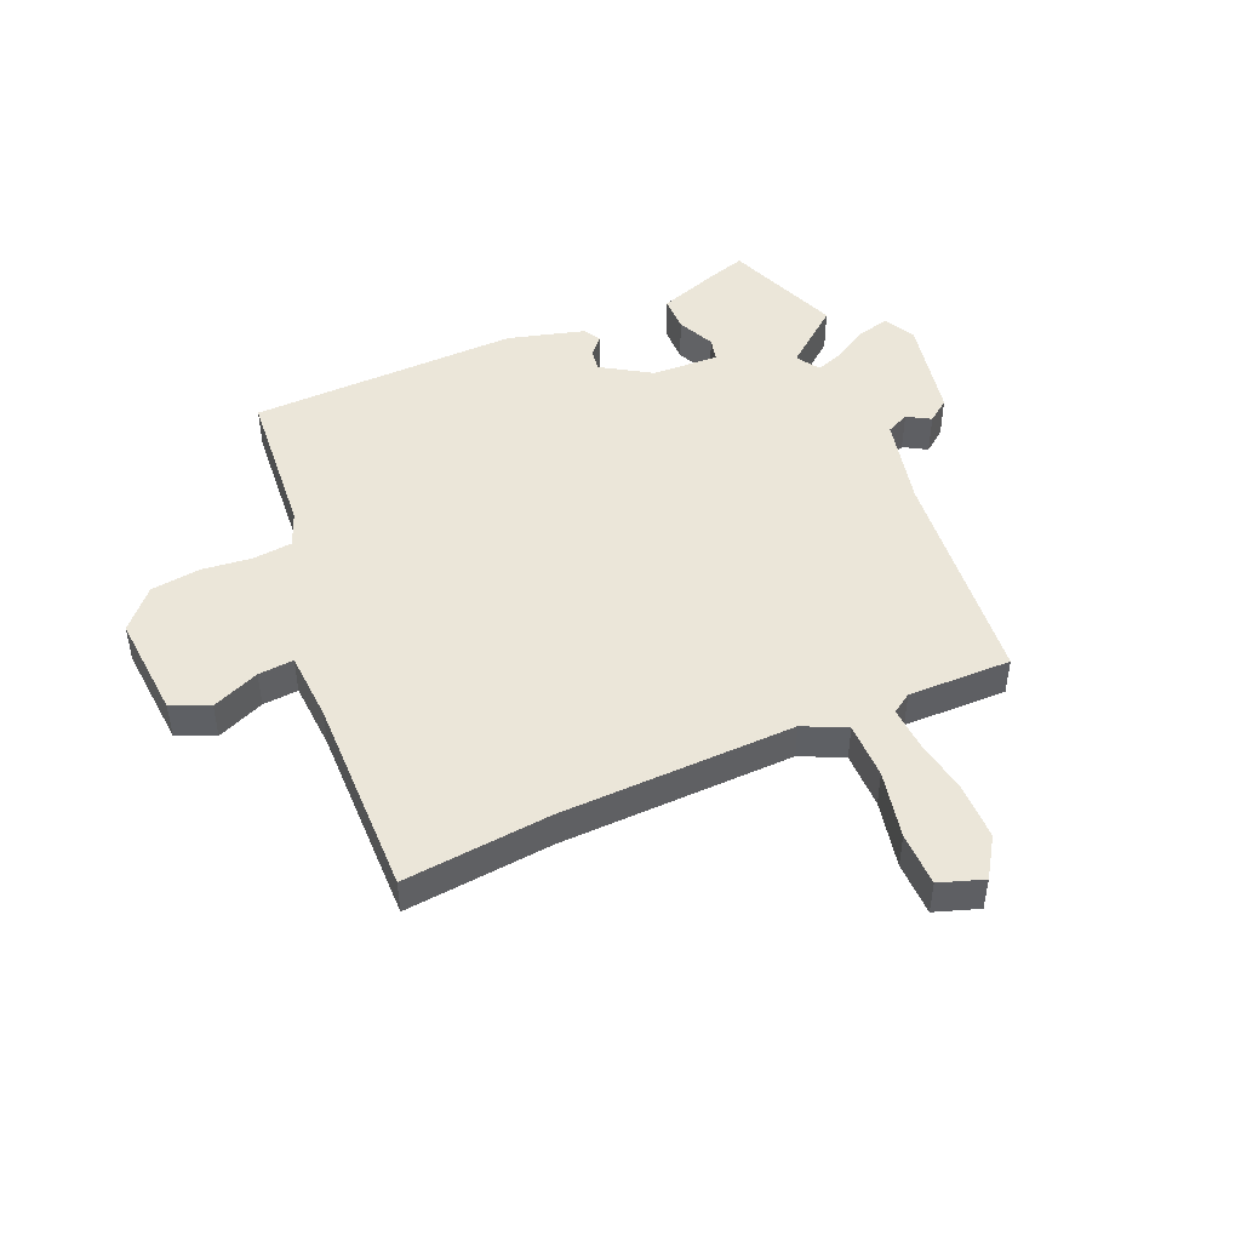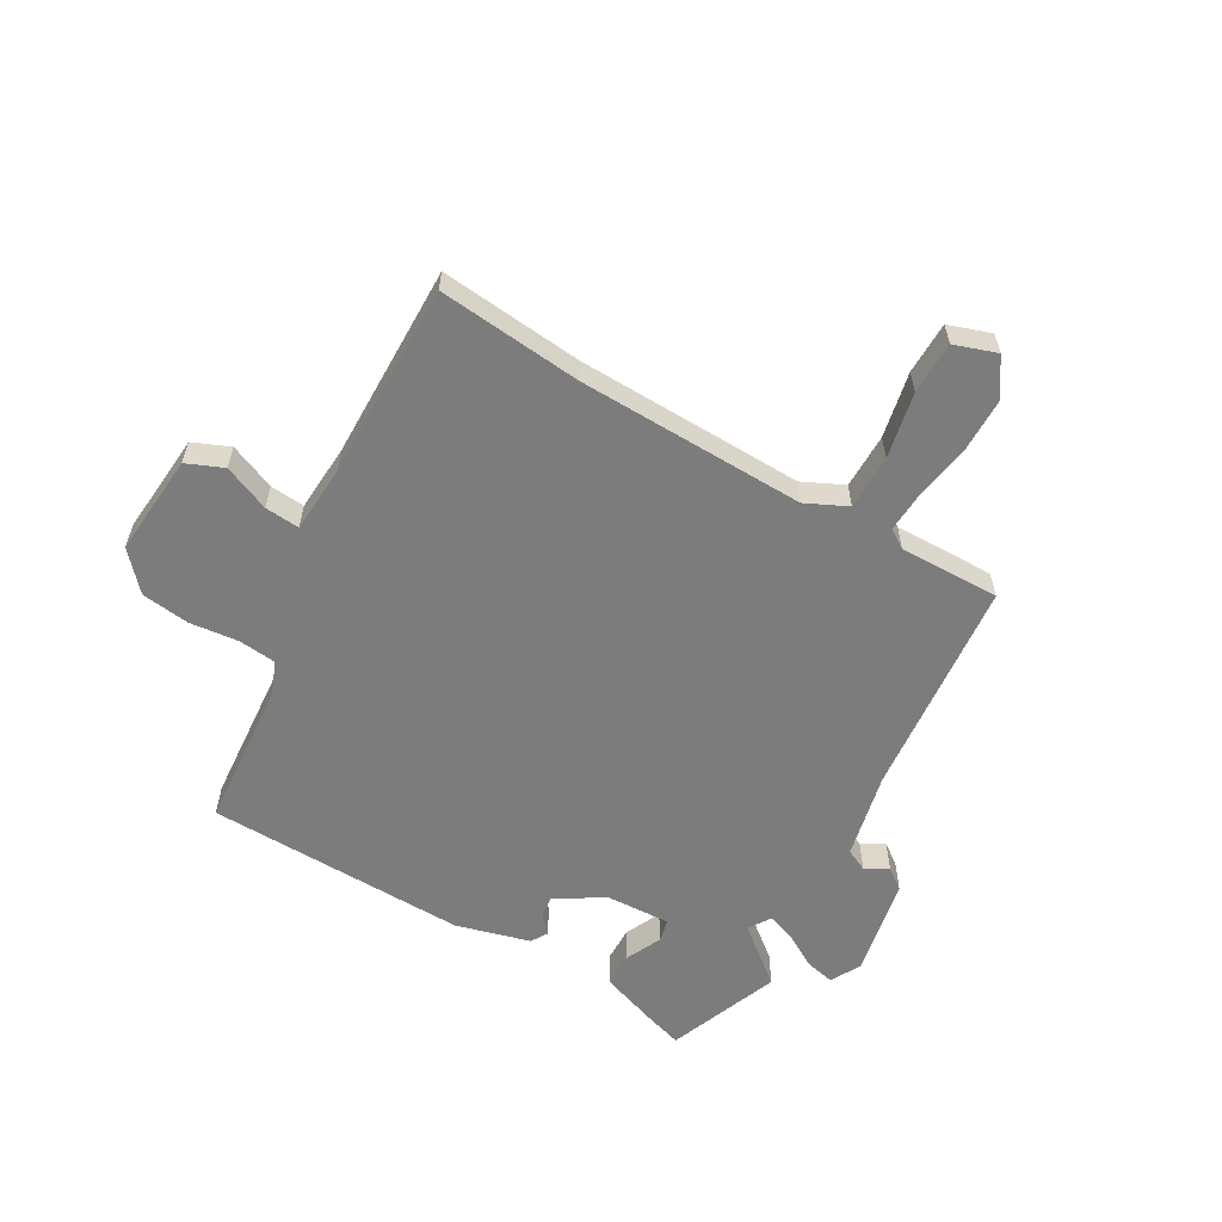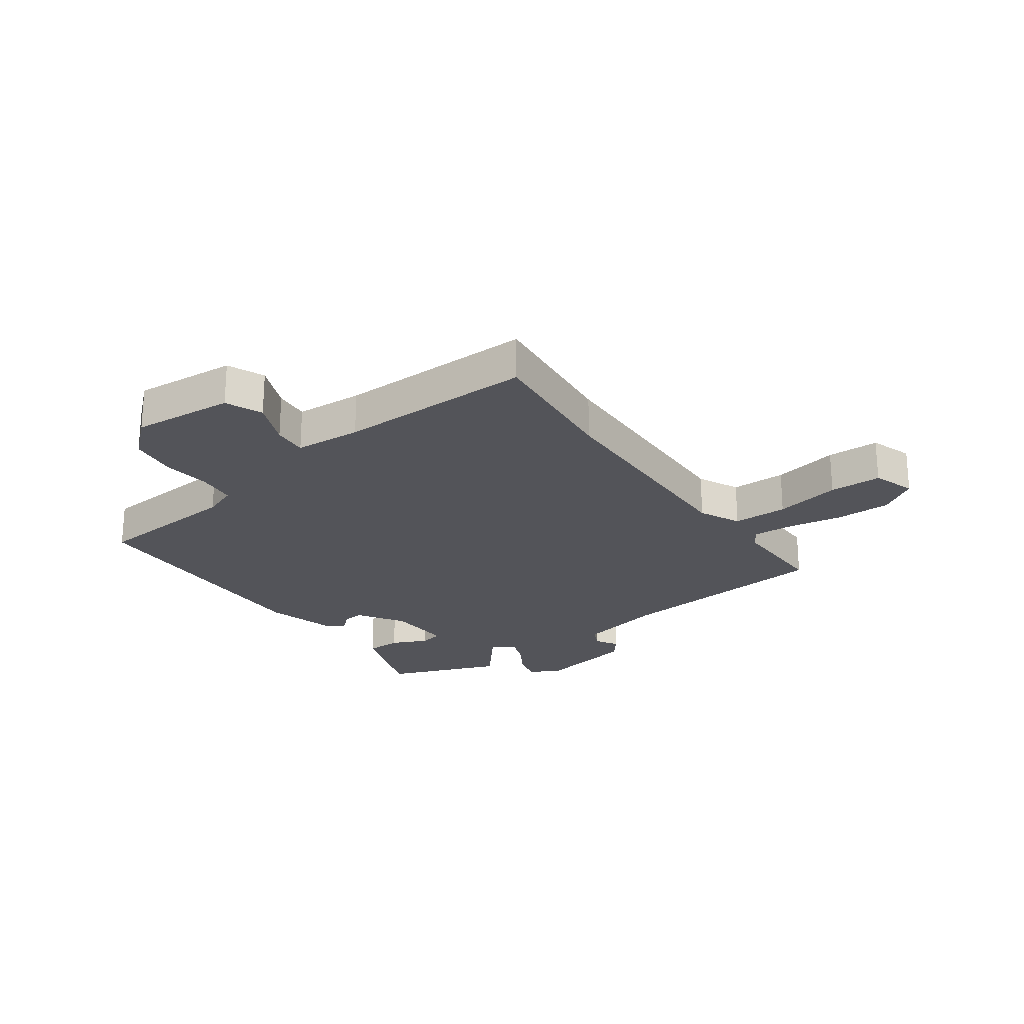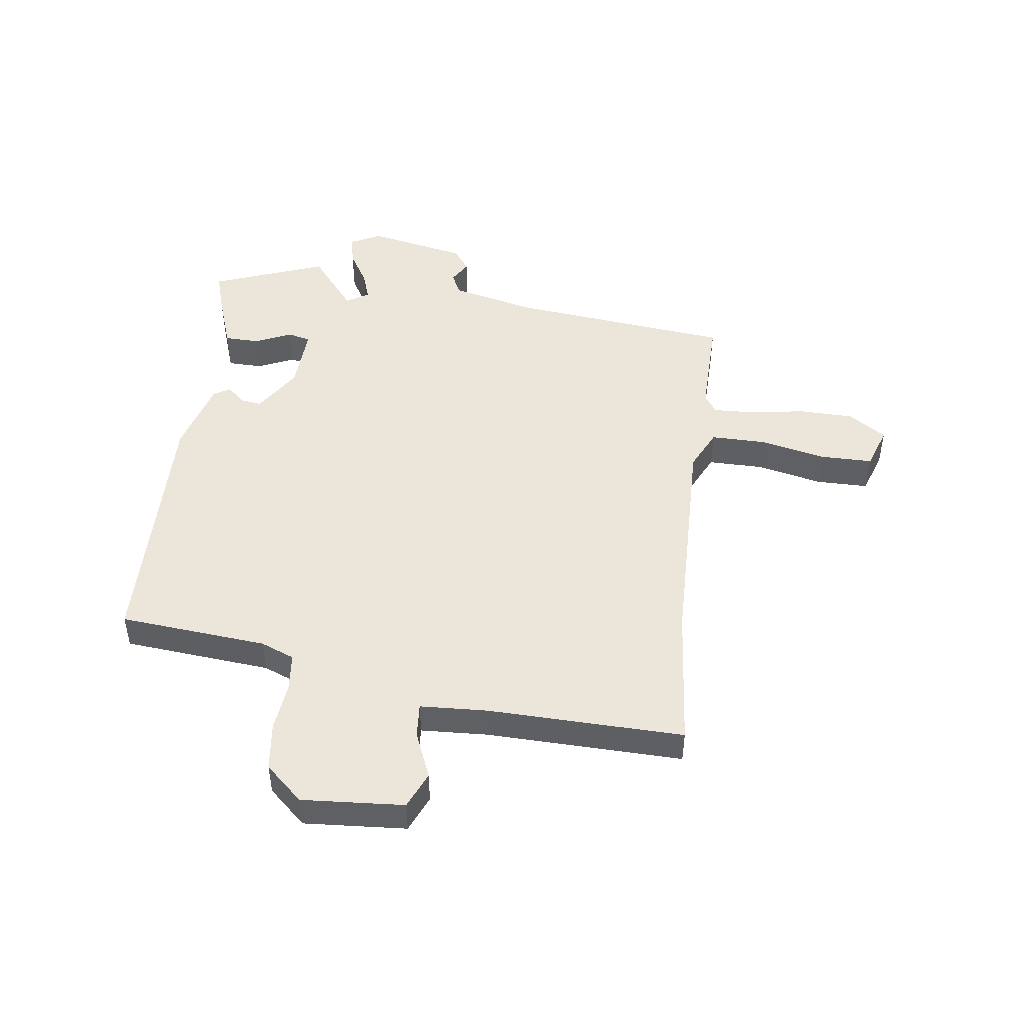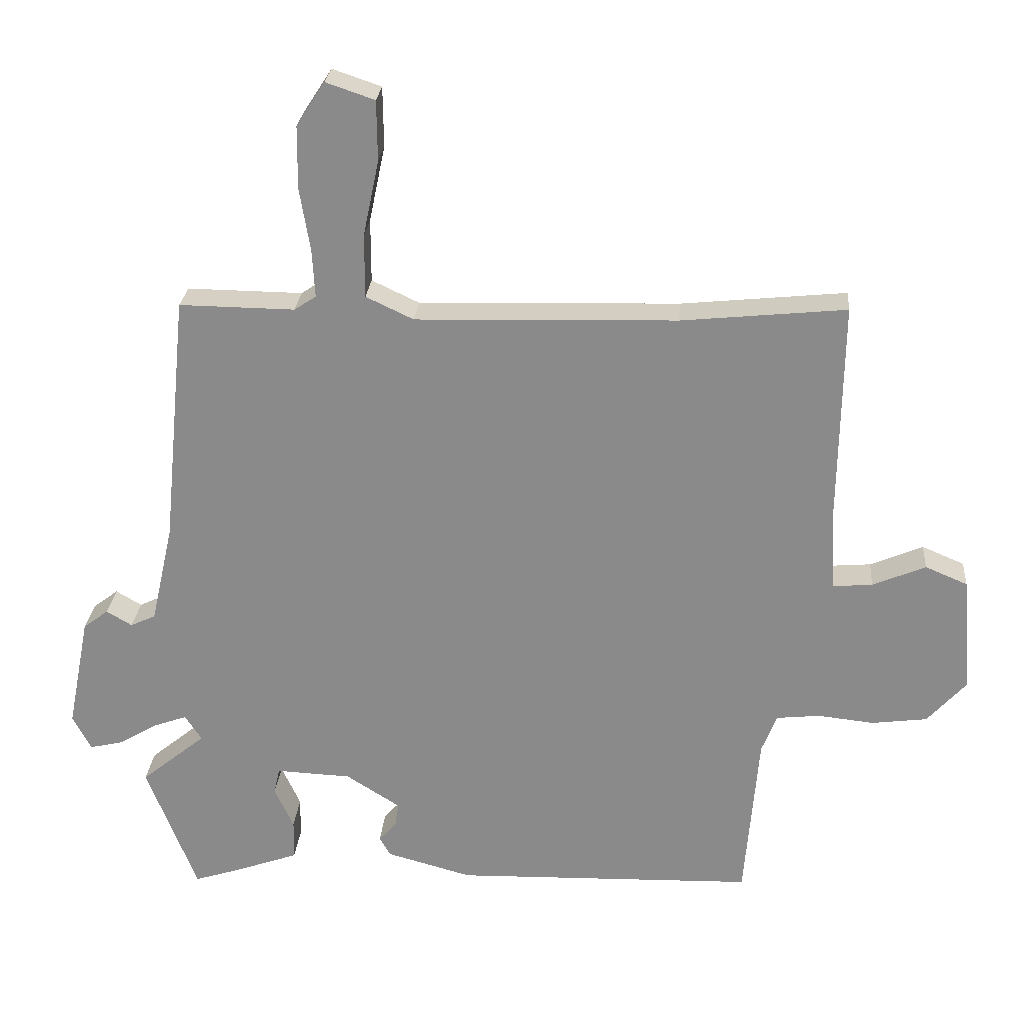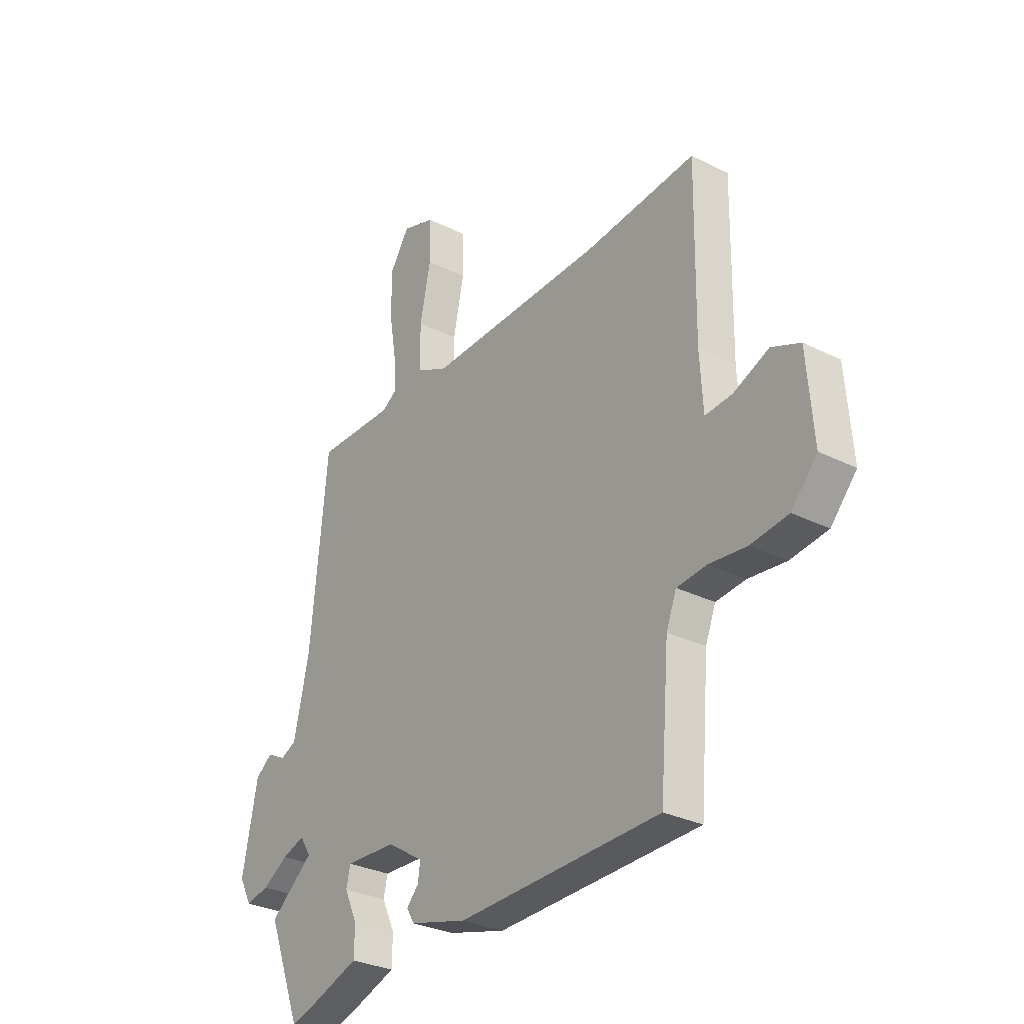
<metadata>
{"format":"obj","ext":"obj","renderer":"f3d","projection":"perspective","resolution":1024,"background":"white","views":[{"elev":47.2,"azim":-23.3,"up":"+Y"},{"elev":-58.8,"azim":-29.9,"up":"+Y"},{"elev":-23.7,"azim":-54.4,"up":"+Y"},{"elev":47.7,"azim":-82.1,"up":"+Y"},{"elev":25.8,"azim":-175.3,"up":"+Z"},{"elev":-30.0,"azim":-126.2,"up":"+Z"}]}
</metadata>
<code>
v -0.434 0.07 -0.509
v -0.455 0.07 -0.252
v -0.478 0.07 -0.193
v -0.544 0.07 -0.186
v -0.629 0.07 -0.195
v -0.713 0.07 -0.184
v -0.771 0.07 -0.119
v -0.757 0.07 0.059
v -0.693 0.07 0.086
v -0.613 0.07 0.052
v -0.553 0.07 0.047
v -0.546 0.07 0.164
v -0.551 0.07 0.505
v -0.302 0.07 0.48
v 0.094 0.07 0.469
v 0.166 0.07 0.503
v 0.166 0.07 0.599
v 0.142 0.07 0.714
v 0.143 0.07 0.805
v 0.217 0.07 0.83
v 0.26 0.07 0.764
v 0.261 0.07 0.669
v 0.245 0.07 0.573
v 0.241 0.07 0.501
v 0.274 0.07 0.479
v 0.449 0.07 0.481
v 0.487 0.07 0.098
v 0.521 0.07 -0.053
v 0.559 0.07 -0.071
v 0.598 0.07 -0.048
v 0.636 0.07 -0.077
v 0.67 0.07 -0.25
v 0.642 0.07 -0.303
v 0.59 0.07 -0.291
v 0.532 0.07 -0.256
v 0.482 0.07 -0.238
v 0.457 0.07 -0.277
v 0.555 0.07 -0.357
v 0.479 0.07 -0.554
v 0.413 0.07 -0.533
v 0.312 0.07 -0.497
v 0.311 0.07 -0.436
v 0.34 0.07 -0.373
v 0.331 0.07 -0.333
v 0.217 0.07 -0.338
v 0.135 0.07 -0.39
v 0.14 0.07 -0.427
v 0.167 0.07 -0.457
v 0.15 0.07 -0.486
v 0.021 0.07 -0.521
v -0.434 0 -0.509
v -0.455 0 -0.252
v -0.478 0 -0.193
v -0.544 0 -0.186
v -0.629 0 -0.195
v -0.713 0 -0.184
v -0.771 0 -0.119
v -0.757 0 0.059
v -0.693 0 0.086
v -0.613 0 0.052
v -0.553 0 0.047
v -0.546 0 0.164
v -0.551 0 0.505
v -0.302 0 0.48
v 0.094 0 0.469
v 0.166 0 0.503
v 0.166 0 0.599
v 0.142 0 0.714
v 0.143 0 0.805
v 0.217 0 0.83
v 0.26 0 0.764
v 0.261 0 0.669
v 0.245 0 0.573
v 0.241 0 0.501
v 0.274 0 0.479
v 0.449 0 0.481
v 0.487 0 0.098
v 0.521 0 -0.053
v 0.559 0 -0.071
v 0.598 0 -0.048
v 0.636 0 -0.077
v 0.67 0 -0.25
v 0.642 0 -0.303
v 0.59 0 -0.291
v 0.532 0 -0.256
v 0.482 0 -0.238
v 0.457 0 -0.277
v 0.555 0 -0.357
v 0.479 0 -0.554
v 0.413 0 -0.533
v 0.312 0 -0.497
v 0.311 0 -0.436
v 0.34 0 -0.373
v 0.331 0 -0.333
v 0.217 0 -0.338
v 0.135 0 -0.39
v 0.14 0 -0.427
v 0.167 0 -0.457
v 0.15 0 -0.486
v 0.021 0 -0.521
f 50 1 2
f 49 50 2
f 48 49 2
f 47 48 2
f 46 47 2 3
f 45 46 3
f 44 45 3
f 41 42 43
f 40 41 43
f 39 40 43
f 38 39 43
f 37 38 43
f 36 37 43 44
f 33 34 35
f 32 33 35
f 31 32 35
f 30 31 35
f 29 30 35
f 28 29 35 36
f 36 44 3
f 28 36 3
f 27 28 3
f 21 22 23
f 20 21 23
f 19 20 23
f 18 19 23
f 17 18 23
f 16 17 23 24
f 15 16 24 25
f 12 13 14
f 11 12 14 15
f 8 9 10
f 7 8 10
f 6 7 10
f 5 6 10
f 4 5 10
f 4 10 11
f 25 26 27
f 15 25 27
f 11 15 27
f 4 11 27
f 3 4 27
f 52 51 100
f 52 100 99
f 52 99 98
f 52 98 97
f 53 52 97 96
f 53 96 95
f 53 95 94
f 93 92 91
f 93 91 90
f 93 90 89
f 93 89 88
f 93 88 87
f 94 93 87 86
f 85 84 83
f 85 83 82
f 85 82 81
f 85 81 80
f 85 80 79
f 86 85 79 78
f 53 94 86
f 53 86 78
f 53 78 77
f 73 72 71
f 73 71 70
f 73 70 69
f 73 69 68
f 73 68 67
f 74 73 67 66
f 75 74 66 65
f 64 63 62
f 65 64 62 61
f 60 59 58
f 60 58 57
f 60 57 56
f 60 56 55
f 60 55 54
f 61 60 54
f 77 76 75
f 77 75 65
f 77 65 61
f 77 61 54
f 77 54 53
f 1 51 52 2
f 2 52 53 3
f 3 53 54 4
f 4 54 55 5
f 5 55 56 6
f 6 56 57 7
f 7 57 58 8
f 8 58 59 9
f 9 59 60 10
f 10 60 61 11
f 11 61 62 12
f 12 62 63 13
f 13 63 64 14
f 14 64 65 15
f 15 65 66 16
f 16 66 67 17
f 17 67 68 18
f 18 68 69 19
f 19 69 70 20
f 20 70 71 21
f 21 71 72 22
f 22 72 73 23
f 23 73 74 24
f 24 74 75 25
f 25 75 76 26
f 26 76 77 27
f 27 77 78 28
f 28 78 79 29
f 29 79 80 30
f 30 80 81 31
f 31 81 82 32
f 32 82 83 33
f 33 83 84 34
f 34 84 85 35
f 35 85 86 36
f 36 86 87 37
f 37 87 88 38
f 38 88 89 39
f 39 89 90 40
f 40 90 91 41
f 41 91 92 42
f 42 92 93 43
f 43 93 94 44
f 44 94 95 45
f 45 95 96 46
f 46 96 97 47
f 47 97 98 48
f 48 98 99 49
f 49 99 100 50
f 50 100 51 1

</code>
